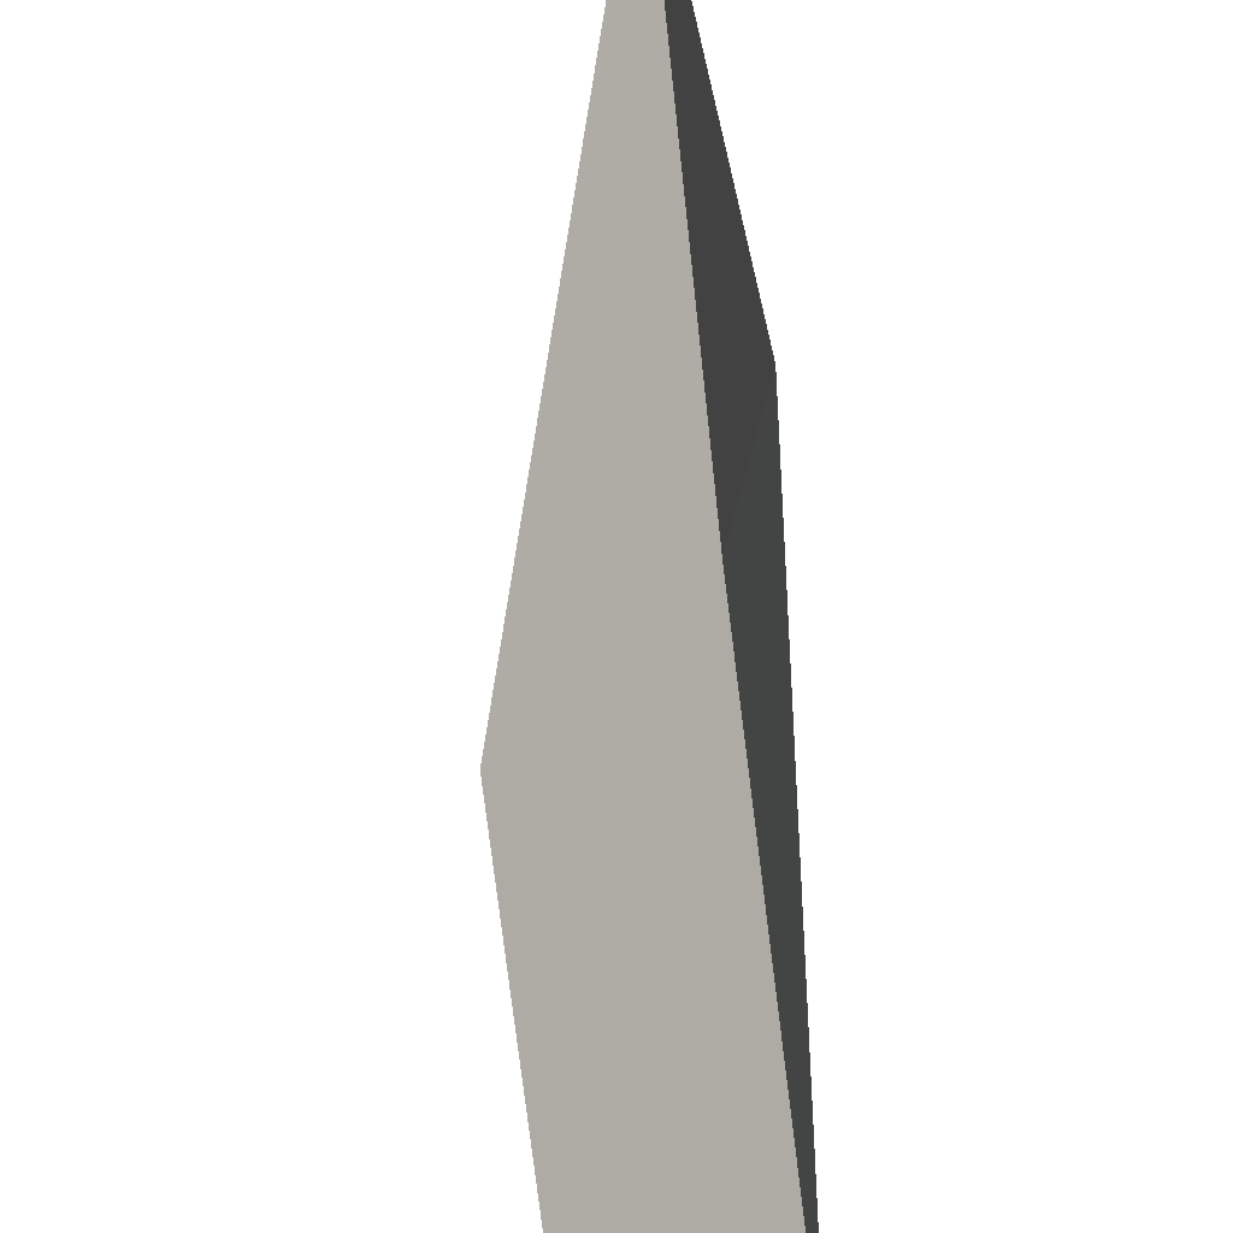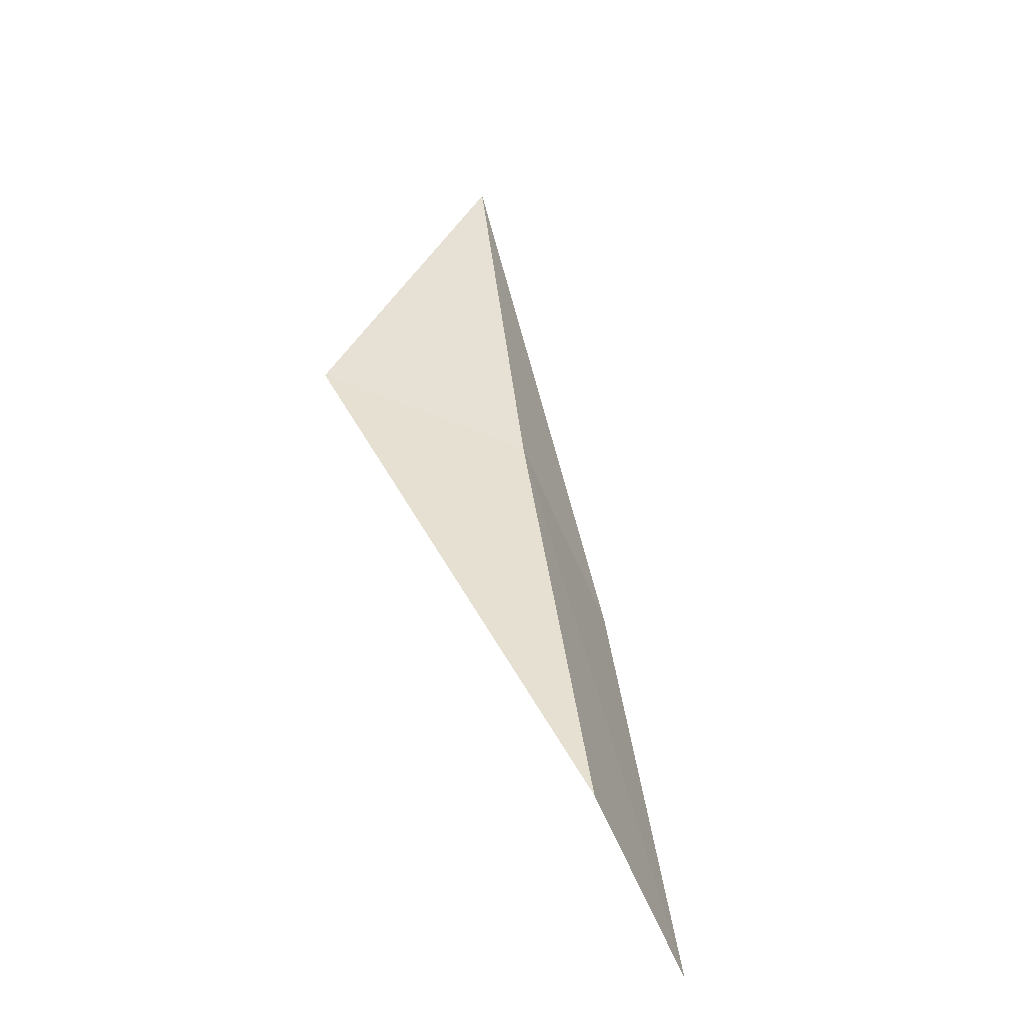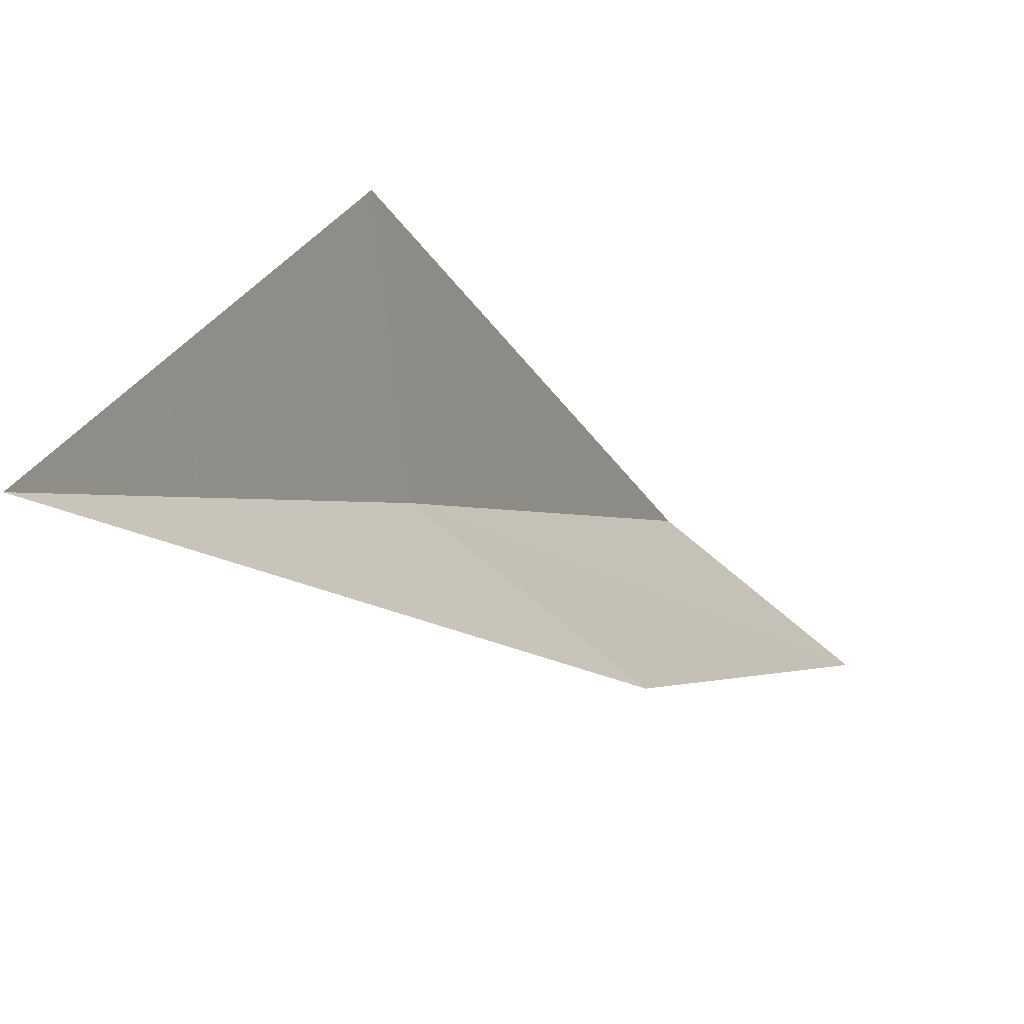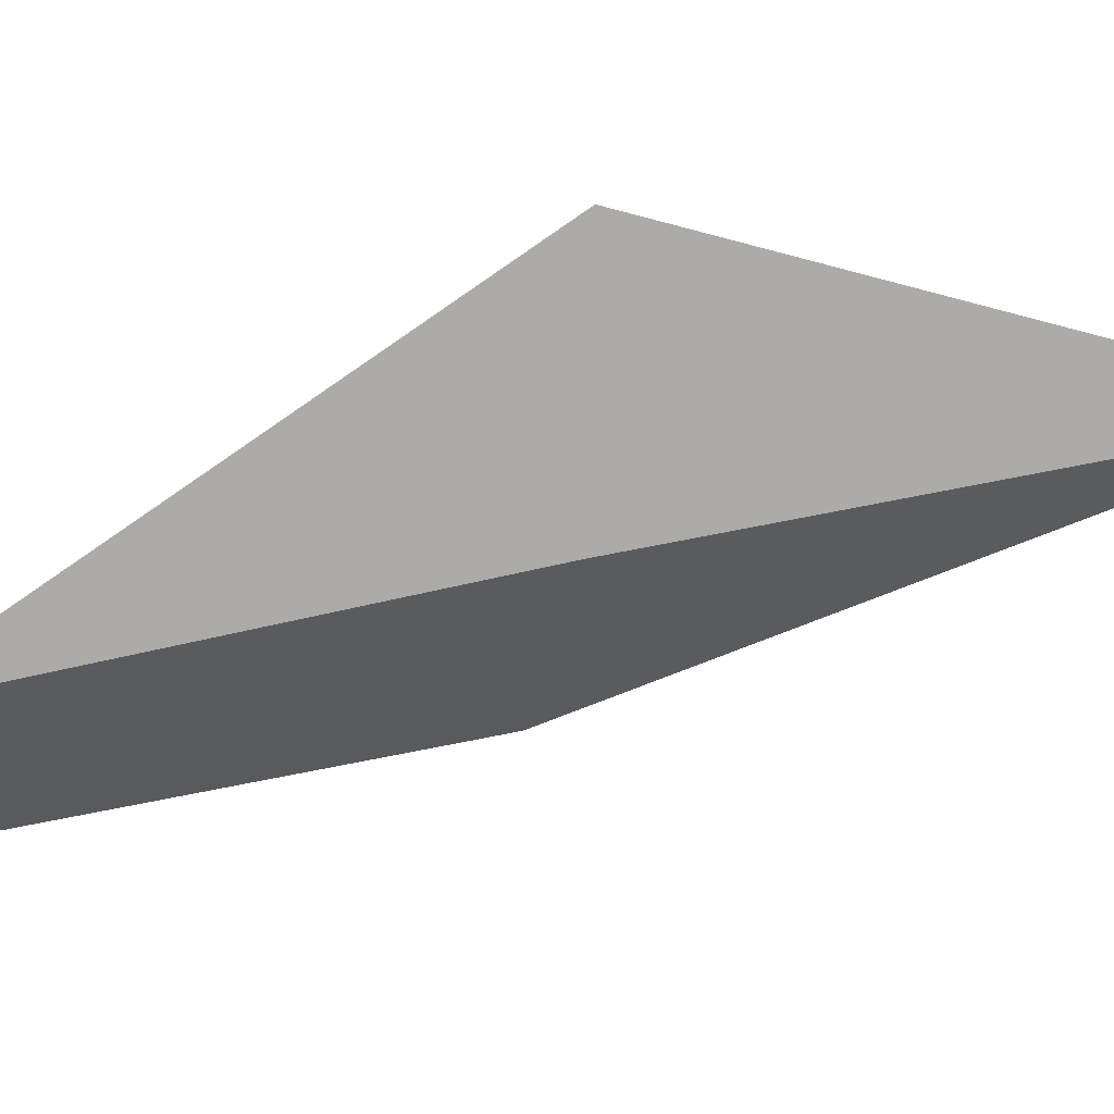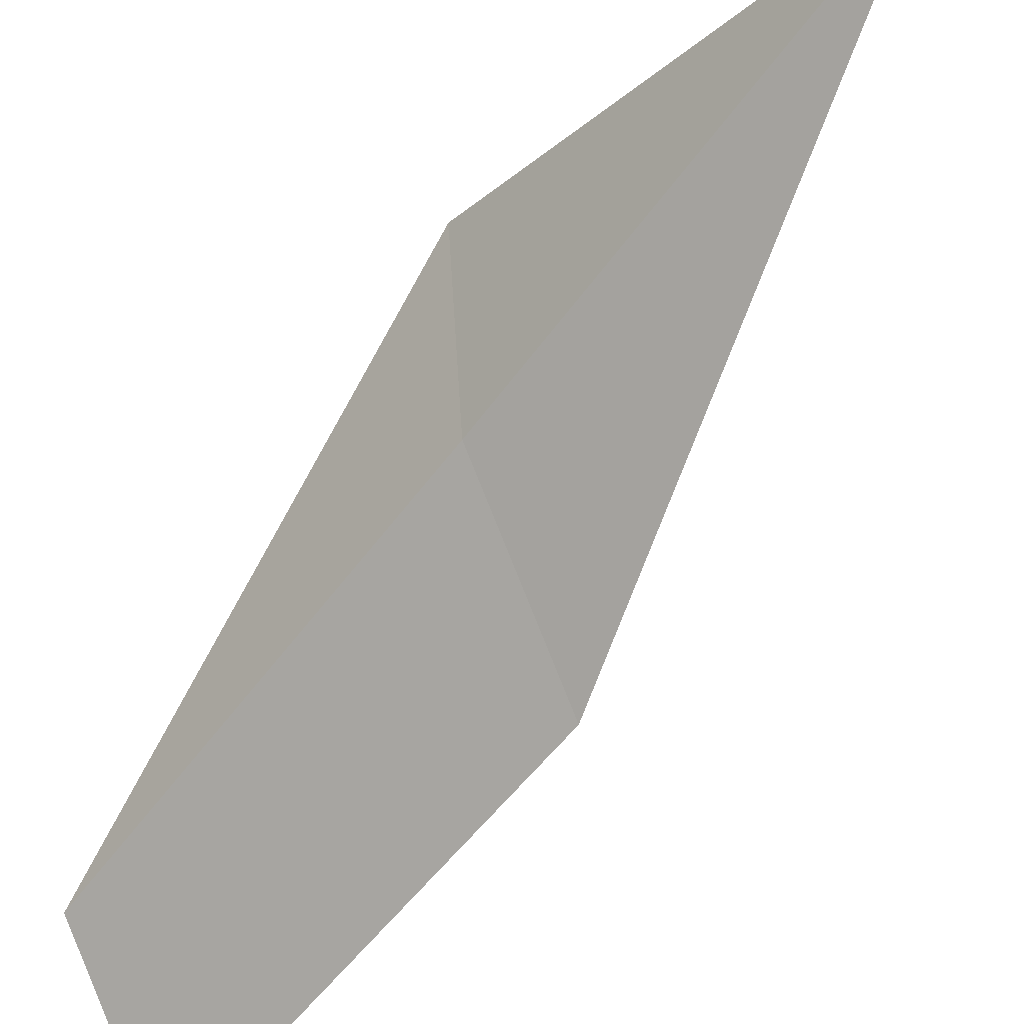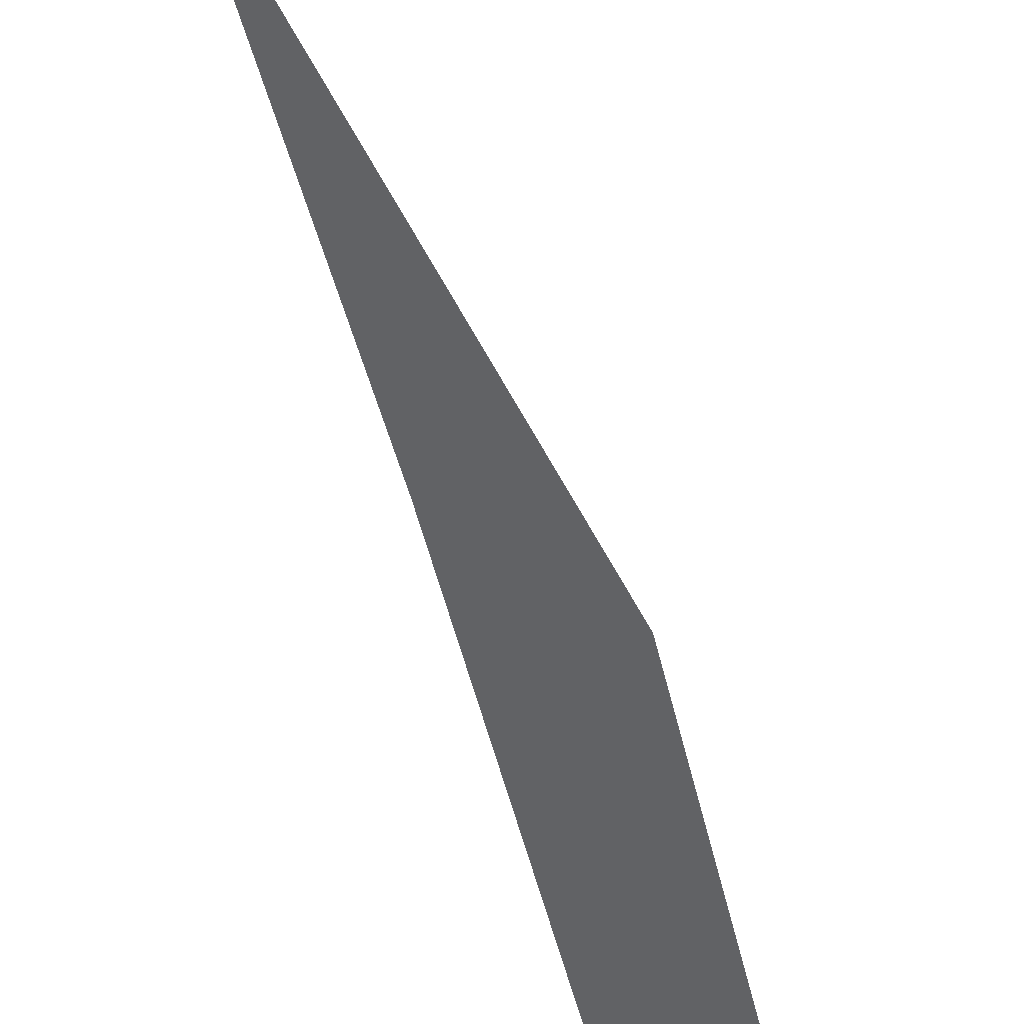
<metadata>
{"format":"obj","ext":"obj","renderer":"f3d","projection":"perspective","resolution":1024,"background":"white","views":[{"elev":66.1,"azim":151.1,"up":"+Y"},{"elev":-73.8,"azim":-104.1,"up":"+Z"},{"elev":12.2,"azim":3.1,"up":"+Y"},{"elev":5.6,"azim":-103.9,"up":"+Y"},{"elev":-48.2,"azim":-61.0,"up":"+Y"},{"elev":-54.6,"azim":-5.5,"up":"+Y"}]}
</metadata>
<code>
v -4.58 36.47 39.23
v -2.943 35.17 39.23
v -6.46 37.44 43.59
v -4.836 38.65 39.23
v -1.301 34.19 34.87
v -2.806 35.41 34.87
f 1 3 2
f 1 5 6
f 1 2 5
f 1 4 3
f 1 6 4

</code>
